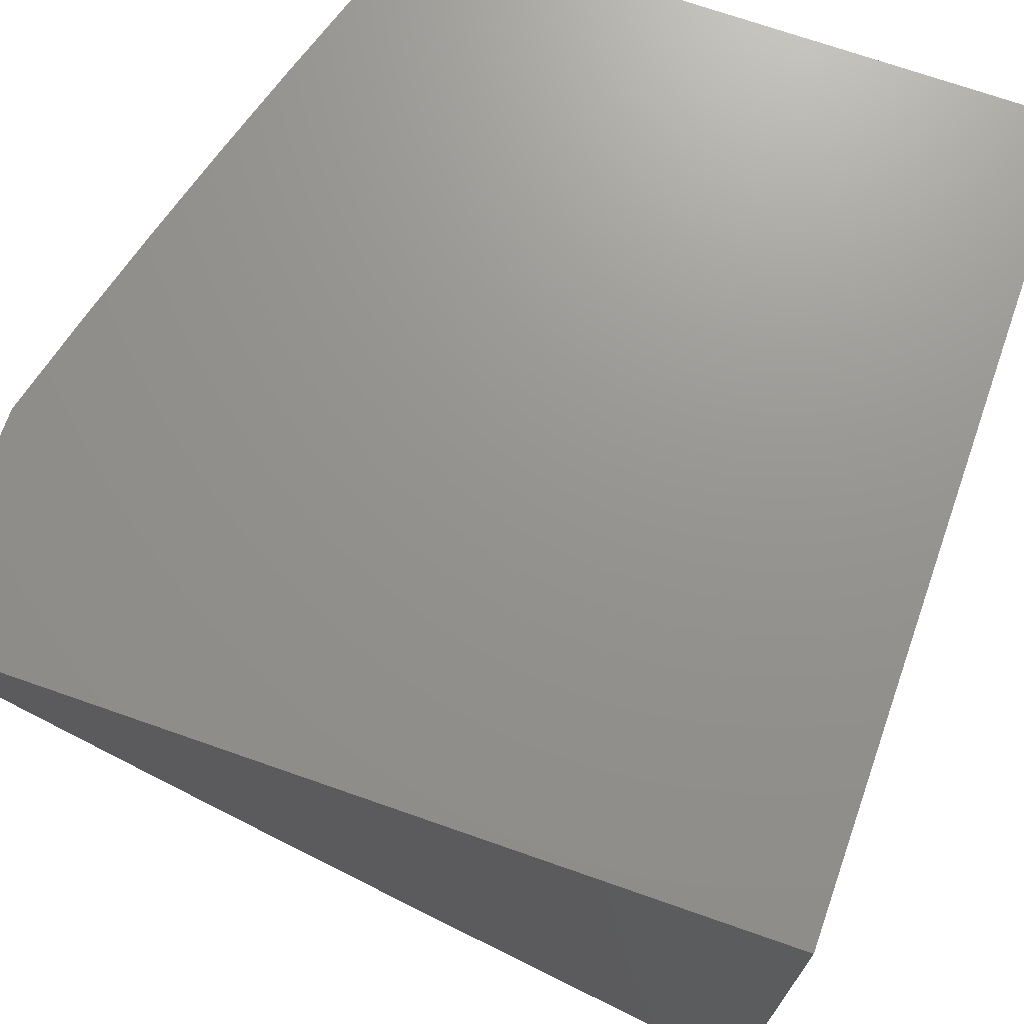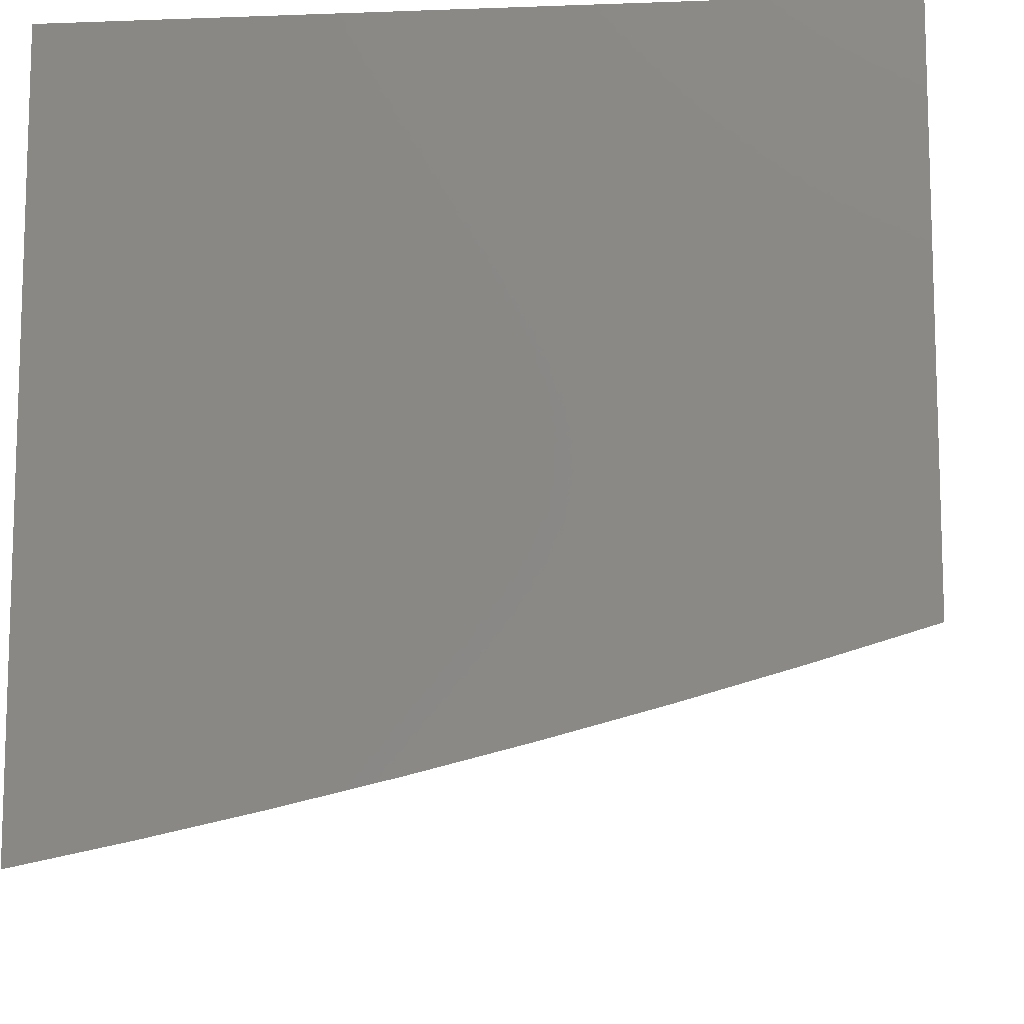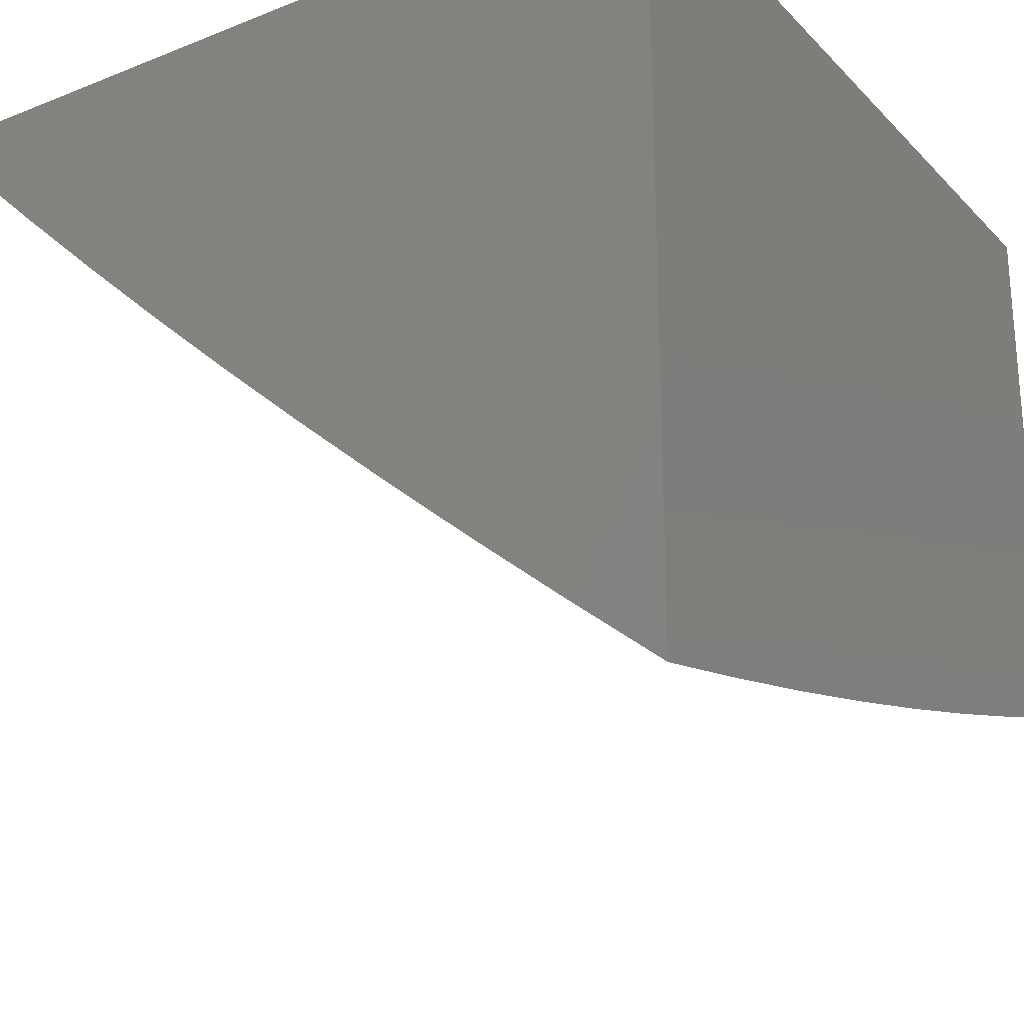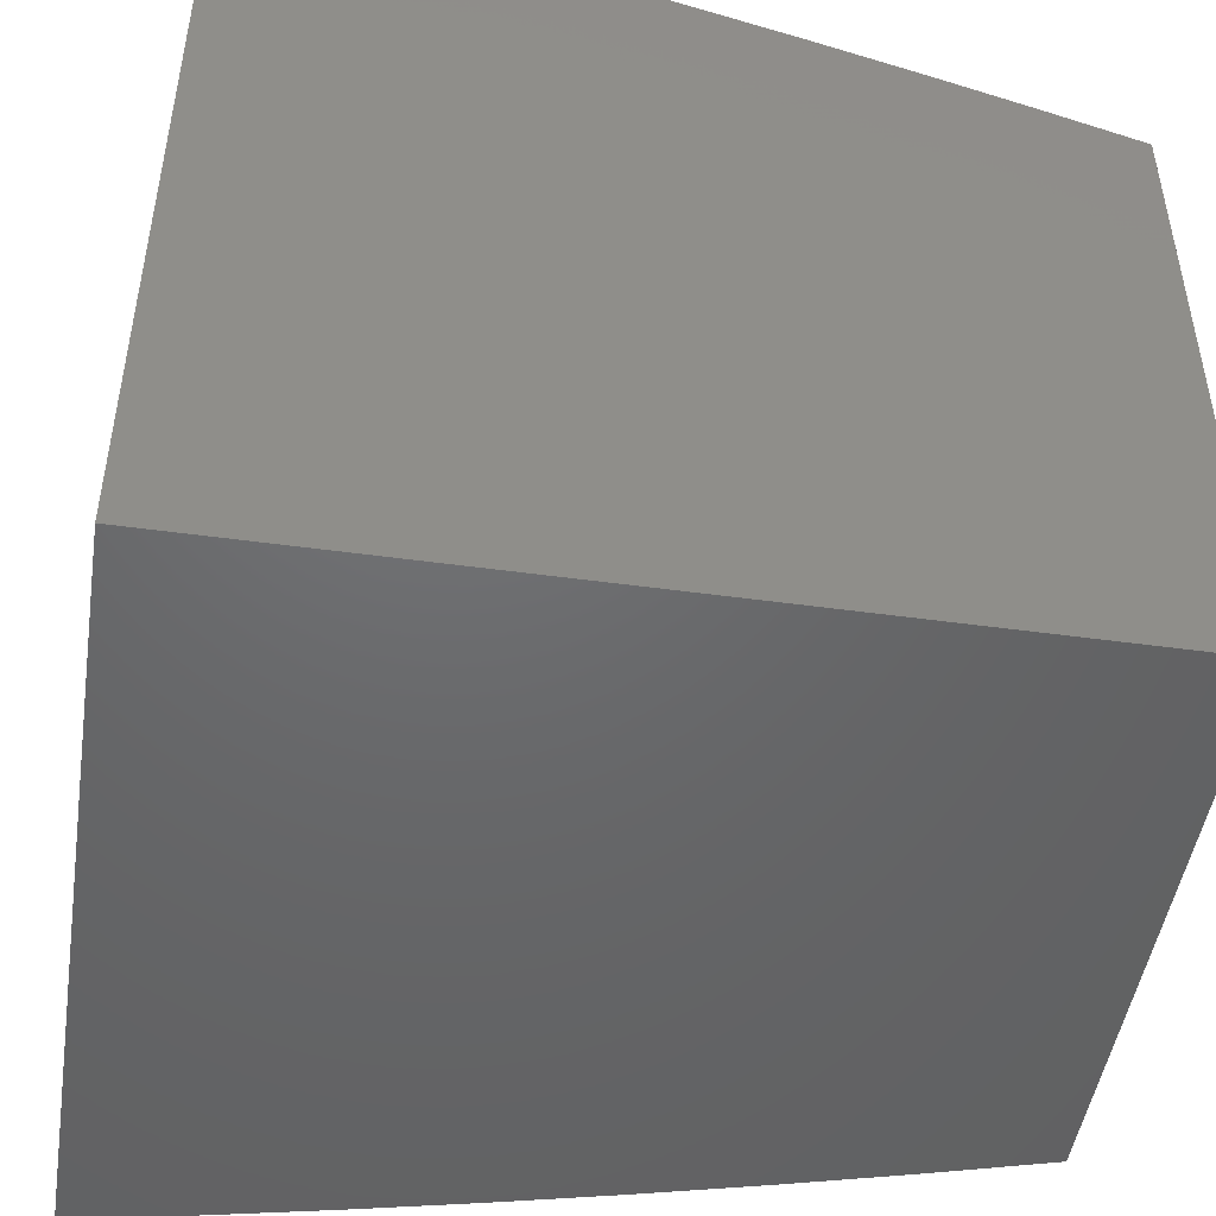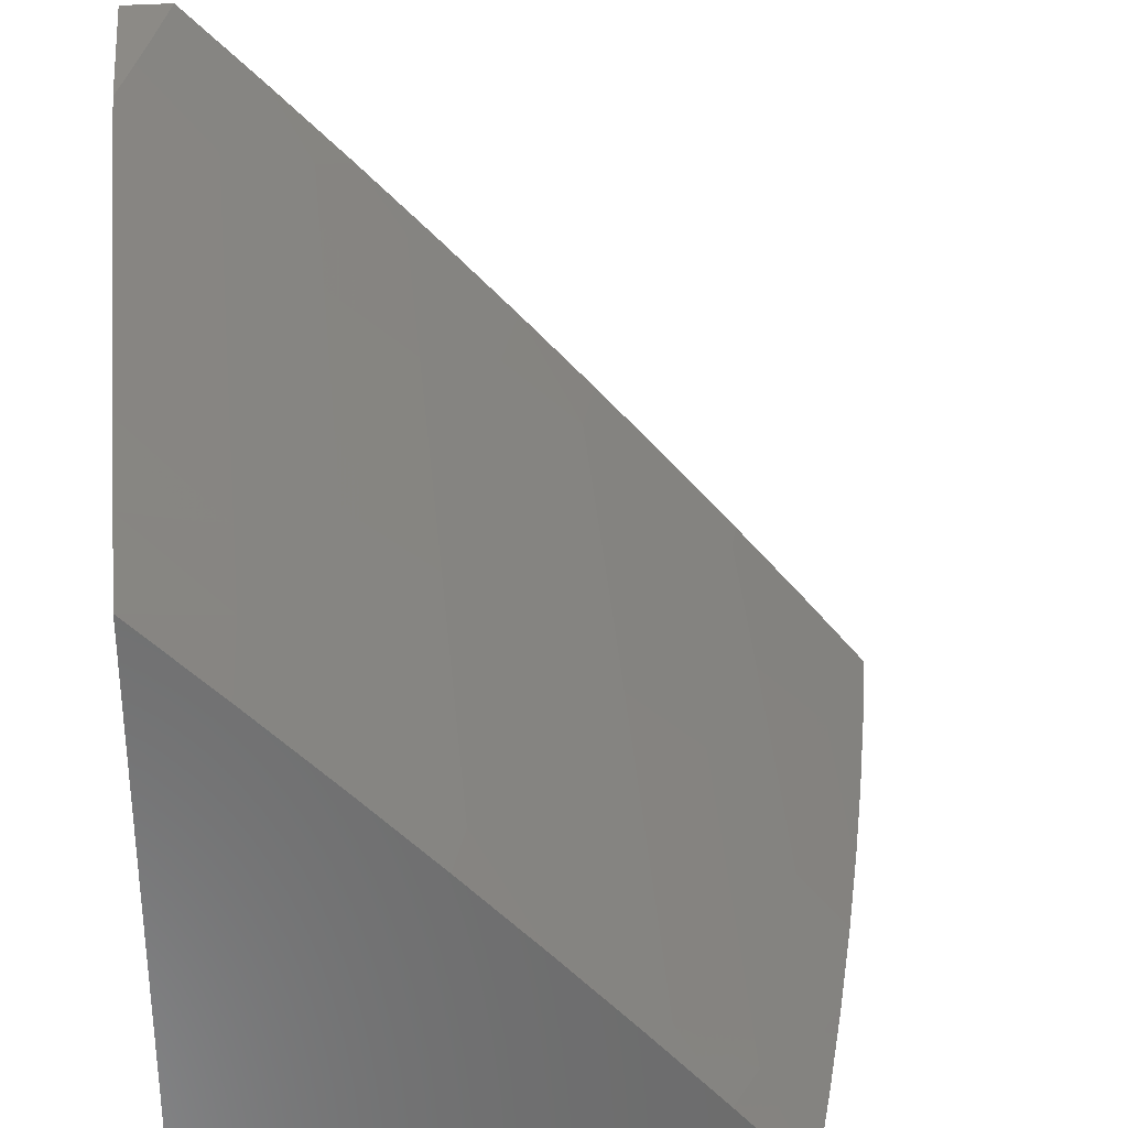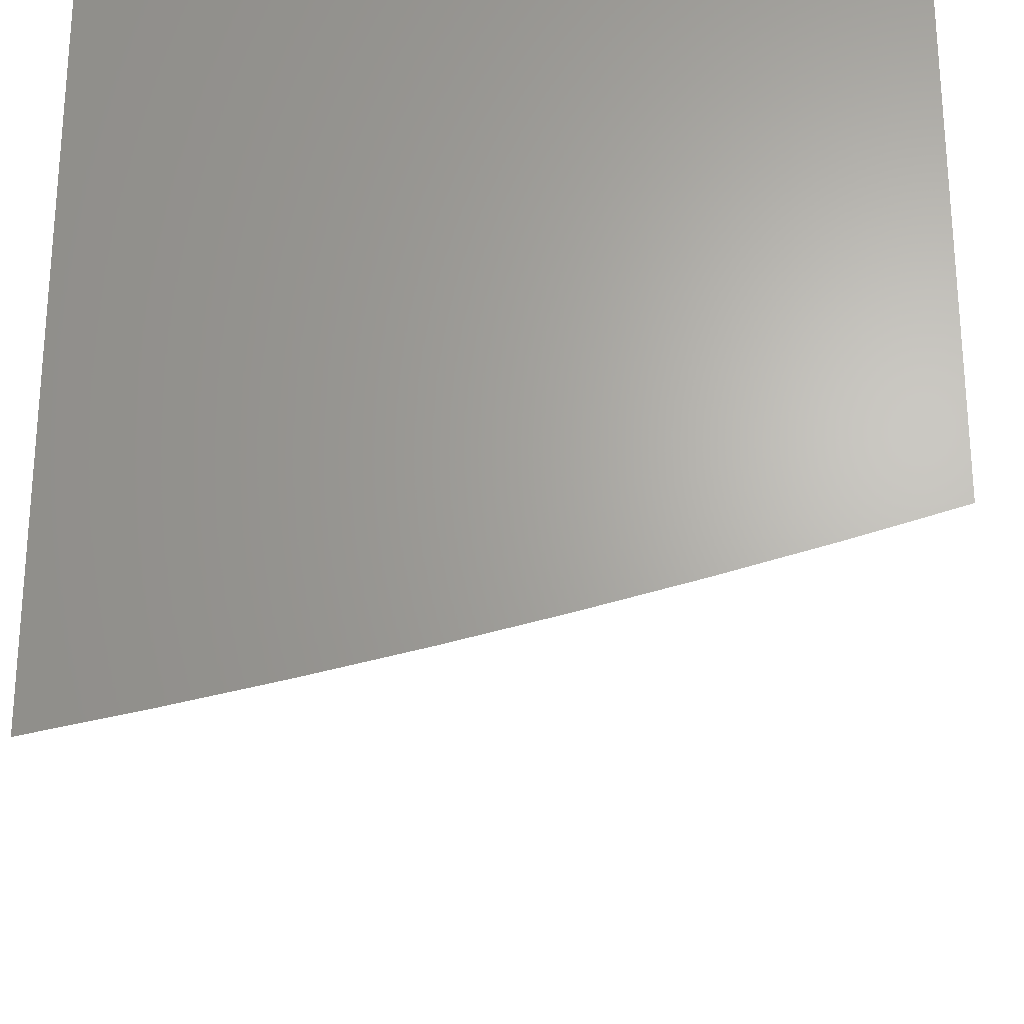
<metadata>
{"format":"stl","ext":"stl","renderer":"f3d","projection":"perspective","resolution":1024,"background":"white","views":[{"elev":71.1,"azim":-70.7,"up":"+Z"},{"elev":-11.0,"azim":5.2,"up":"+Z"},{"elev":-24.7,"azim":-57.1,"up":"+Z"},{"elev":-47.9,"azim":-8.8,"up":"+Y"},{"elev":31.8,"azim":83.8,"up":"+Y"},{"elev":-24.5,"azim":1.4,"up":"+Z"}]}
</metadata>
<code>
# stl→obj: 102 verts, 200 faces
v 3 8.116 -9.602
v 3 8 -9.698
v 2.918 8.093 -9.646
v 2.859 8 -9.74
v 2.815 8.13 -9.646
v 2.776 8.019 -9.749
v 2.711 8.165 -9.646
v 2.674 8.053 -9.749
v 2.607 8.199 -9.646
v 2.571 8.087 -9.749
v 2.502 8.232 -9.646
v 2.468 8.119 -9.749
v 2.397 8.263 -9.646
v 2.364 8.15 -9.749
v 2.292 8.293 -9.646
v 2.26 8.179 -9.749
v 2.186 8.321 -9.646
v 2.156 8.207 -9.749
v 2.08 8.348 -9.646
v 2.051 8.234 -9.749
v 2 8.343 -9.667
v 2 8.23 -9.762
v 2.022 8.118 -9.85
v 2 8.116 -9.857
v 2 8 -9.95
v 2.126 8.092 -9.85
v 2.144 8 -9.92
v 2.229 8.064 -9.85
v 2.288 8 -9.888
v 2.331 8.035 -9.85
v 2.432 8 -9.854
v 2.433 8.005 -9.85
v 2.575 8 -9.818
v 2.717 8 -9.78
v 2 8.456 -9.57
v 2.108 8.461 -9.542
v 2.215 8.434 -9.542
v 2.323 8.405 -9.542
v 2.43 8.375 -9.542
v 2.536 8.343 -9.542
v 2.642 8.31 -9.542
v 2.748 8.276 -9.542
v 2.853 8.24 -9.542
v 2.958 8.203 -9.542
v 3 8.23 -9.505
v 2.997 8.312 -9.436
v 3 8.344 -9.407
v 2.891 8.349 -9.436
v 2.928 8.457 -9.329
v 2.82 8.494 -9.329
v 2.856 8.601 -9.221
v 2.746 8.636 -9.221
v 2.78 8.743 -9.111
v 2.668 8.777 -9.111
v 2.761 8.864 -9
v 2.641 8.9 -9
v 2.556 8.81 -9.111
v 2.521 8.935 -9
v 2.444 8.842 -9.111
v 2.4 8.968 -9
v 2.331 8.873 -9.111
v 2.278 9 -9
v 2.218 8.902 -9.111
v 2.186 9 -9.023
v 2.104 8.929 -9.111
v 2.093 9 -9.044
v 2 9 -9.065
v 2 8.894 -9.169
v 2.078 8.821 -9.221
v 2 8.786 -9.271
v 2.053 8.711 -9.329
v 2 8.677 -9.372
v 2.026 8.6 -9.436
v 2 8.567 -9.471
v 2.136 8.573 -9.436
v 2.881 8.826 -9
v 2.891 8.706 -9.111
v 2.965 8.564 -9.221
v 3 8.456 -9.307
v 3 8.786 -9
v 3 8.677 -9.104
v 3 8.567 -9.206
v 2.784 8.385 -9.436
v 2.677 8.42 -9.436
v 2.57 8.454 -9.436
v 2.462 8.486 -9.436
v 2.353 8.516 -9.436
v 2.245 8.545 -9.436
v 2.712 8.529 -9.329
v 2.636 8.671 -9.221
v 2.603 8.563 -9.329
v 2.493 8.595 -9.329
v 2.384 8.626 -9.329
v 2.274 8.656 -9.329
v 2.163 8.684 -9.329
v 2.525 8.703 -9.221
v 2.414 8.735 -9.221
v 2.302 8.765 -9.221
v 2.191 8.794 -9.221
v 2 9 -9
v 2 8 -9
v 3 8 -9
f 1 2 3
f 3 2 4
f 3 4 5
f 5 4 6
f 5 6 7
f 7 6 8
f 7 8 9
f 9 8 10
f 9 10 11
f 11 10 12
f 11 12 13
f 13 12 14
f 13 14 15
f 15 14 16
f 15 16 17
f 17 16 18
f 17 18 19
f 19 18 20
f 19 20 21
f 21 20 22
f 22 20 23
f 22 23 24
f 24 23 25
f 25 23 26
f 25 26 27
f 27 26 28
f 27 28 29
f 29 28 30
f 29 30 31
f 31 30 32
f 31 32 33
f 33 32 10
f 33 10 8
f 4 34 6
f 6 34 8
f 34 33 8
f 21 35 19
f 19 35 36
f 19 36 17
f 17 36 37
f 17 37 15
f 15 37 38
f 15 38 13
f 13 38 39
f 13 39 11
f 11 39 40
f 11 40 9
f 9 40 41
f 9 41 7
f 7 41 42
f 7 42 5
f 5 42 43
f 5 43 3
f 3 43 44
f 3 44 1
f 1 44 45
f 45 44 46
f 45 46 47
f 47 46 48
f 47 48 49
f 49 48 50
f 49 50 51
f 51 50 52
f 51 52 53
f 53 52 54
f 53 54 55
f 55 54 56
f 56 54 57
f 56 57 58
f 58 57 59
f 58 59 60
f 60 59 61
f 60 61 62
f 62 61 63
f 62 63 64
f 64 63 65
f 64 65 66
f 66 65 67
f 67 65 68
f 68 65 69
f 68 69 70
f 70 69 71
f 70 71 72
f 72 71 73
f 72 73 74
f 74 73 75
f 74 75 36
f 36 75 37
f 35 74 36
f 55 76 53
f 53 76 77
f 53 77 51
f 51 77 78
f 51 78 49
f 49 78 79
f 49 79 47
f 76 80 77
f 77 80 81
f 77 81 78
f 78 81 82
f 78 82 79
f 48 46 44
f 48 44 43
f 48 43 83
f 83 43 42
f 83 42 84
f 84 42 41
f 84 41 85
f 85 41 40
f 85 40 86
f 86 40 39
f 86 39 87
f 87 39 38
f 87 38 88
f 88 38 37
f 88 37 75
f 48 83 50
f 50 83 89
f 50 89 52
f 52 89 90
f 52 90 54
f 54 90 57
f 89 83 84
f 89 84 91
f 91 84 85
f 91 85 92
f 92 85 86
f 92 86 93
f 93 86 87
f 93 87 94
f 94 87 88
f 94 88 95
f 95 88 75
f 95 75 71
f 71 75 73
f 30 14 32
f 32 14 12
f 32 12 10
f 14 30 16
f 16 30 28
f 16 28 18
f 18 28 26
f 18 26 20
f 20 26 23
f 92 96 91
f 91 96 90
f 91 90 89
f 59 57 96
f 96 57 90
f 96 92 97
f 97 92 93
f 97 93 98
f 98 93 94
f 98 94 99
f 99 94 95
f 99 95 69
f 69 95 71
f 61 59 97
f 97 59 96
f 61 97 98
f 63 61 98
f 63 98 99
f 65 63 99
f 65 99 69
f 62 64 100
f 100 64 66
f 100 66 67
f 67 68 100
f 100 68 101
f 101 68 70
f 101 70 72
f 72 74 101
f 101 74 35
f 101 35 21
f 21 22 101
f 101 22 24
f 101 24 25
f 25 27 101
f 101 27 29
f 101 29 31
f 31 33 101
f 101 33 34
f 101 34 102
f 102 34 4
f 102 4 2
f 80 76 102
f 102 76 55
f 102 55 56
f 102 56 101
f 101 56 58
f 101 58 60
f 60 62 101
f 101 62 100
f 2 1 102
f 102 1 45
f 102 45 47
f 47 79 102
f 102 79 82
f 102 82 81
f 81 80 102

</code>
